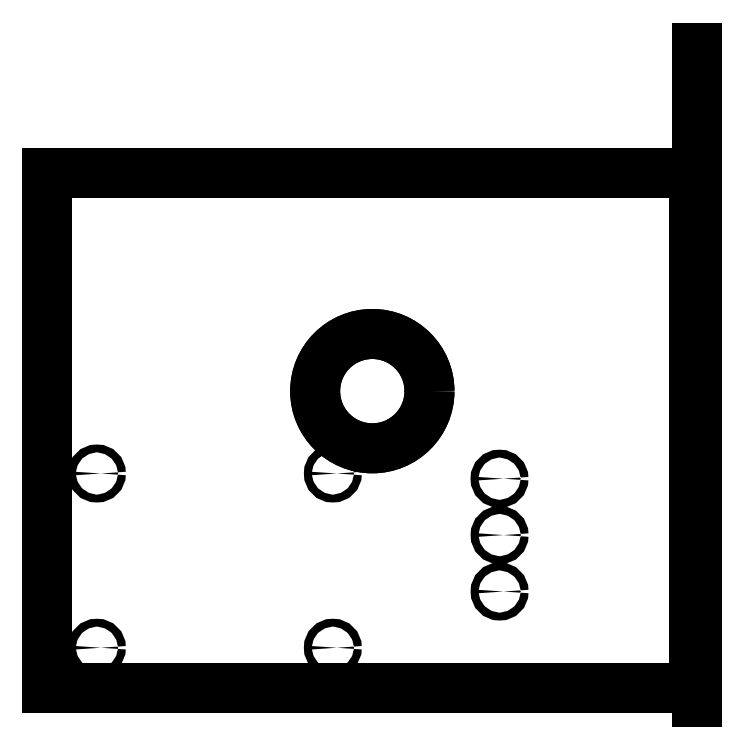
<metadata>
{"format":"dxf","ext":"dxf","renderer":"ezdxf+matplotlib","layout":"modelspace","background":"white","min_lineweight":24,"dpi":150}
</metadata>
<code>
0
SECTION
2
ENTITIES
0
CIRCLE
8
0
10
-13.81
20
-89.77
30
0
40
1.375
0
CIRCLE
8
0
10
-96.36
20
-28.81
30
0
40
1.375
0
CIRCLE
8
0
10
-13.81
20
-28.81
30
0
40
1.375
0
CIRCLE
8
0
10
-96.36
20
-89.77
30
0
40
1.375
0
CIRCLE
8
0
10
0
20
0
30
0
40
20
0
CIRCLE
8
0
10
44.53
20
-70.1
30
0
40
1.375
0
CIRCLE
8
0
10
44.53
20
-50.35
30
0
40
1.375
0
CIRCLE
8
0
10
44.5
20
-30.63
30
0
40
1.375
0
LWPOLYLINE
8
0
90
4
70
1
43
0
10
-113.6
20
76.15
10
113.6
20
76.15
10
113.6
20
-103.8
10
-113.6
20
-103.8
0
LWPOLYLINE
8
0
90
4
70
1
43
0
10
112.6
20
76.15
10
-113.6
20
76.15
10
-113.6
20
-103.8
10
112.6
20
-103.8
0
LINE
8
0
10
113.6
20
120.2
30
0
11
113.6
21
-108.8
31
0
0
CIRCLE
8
0
10
0
20
0
30
0
40
20
0
ENDSEC
0
EOF

</code>
